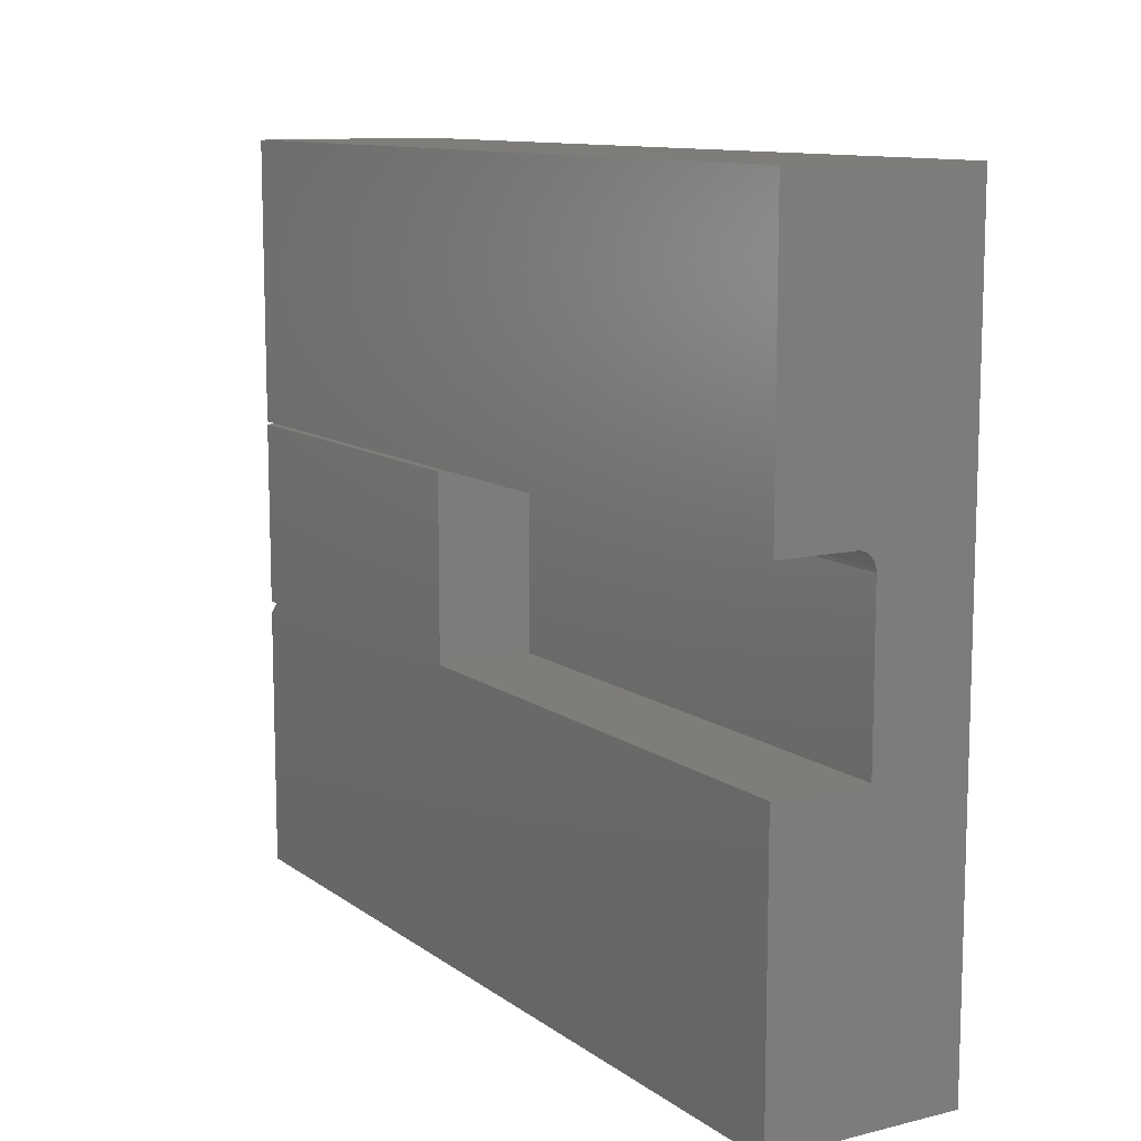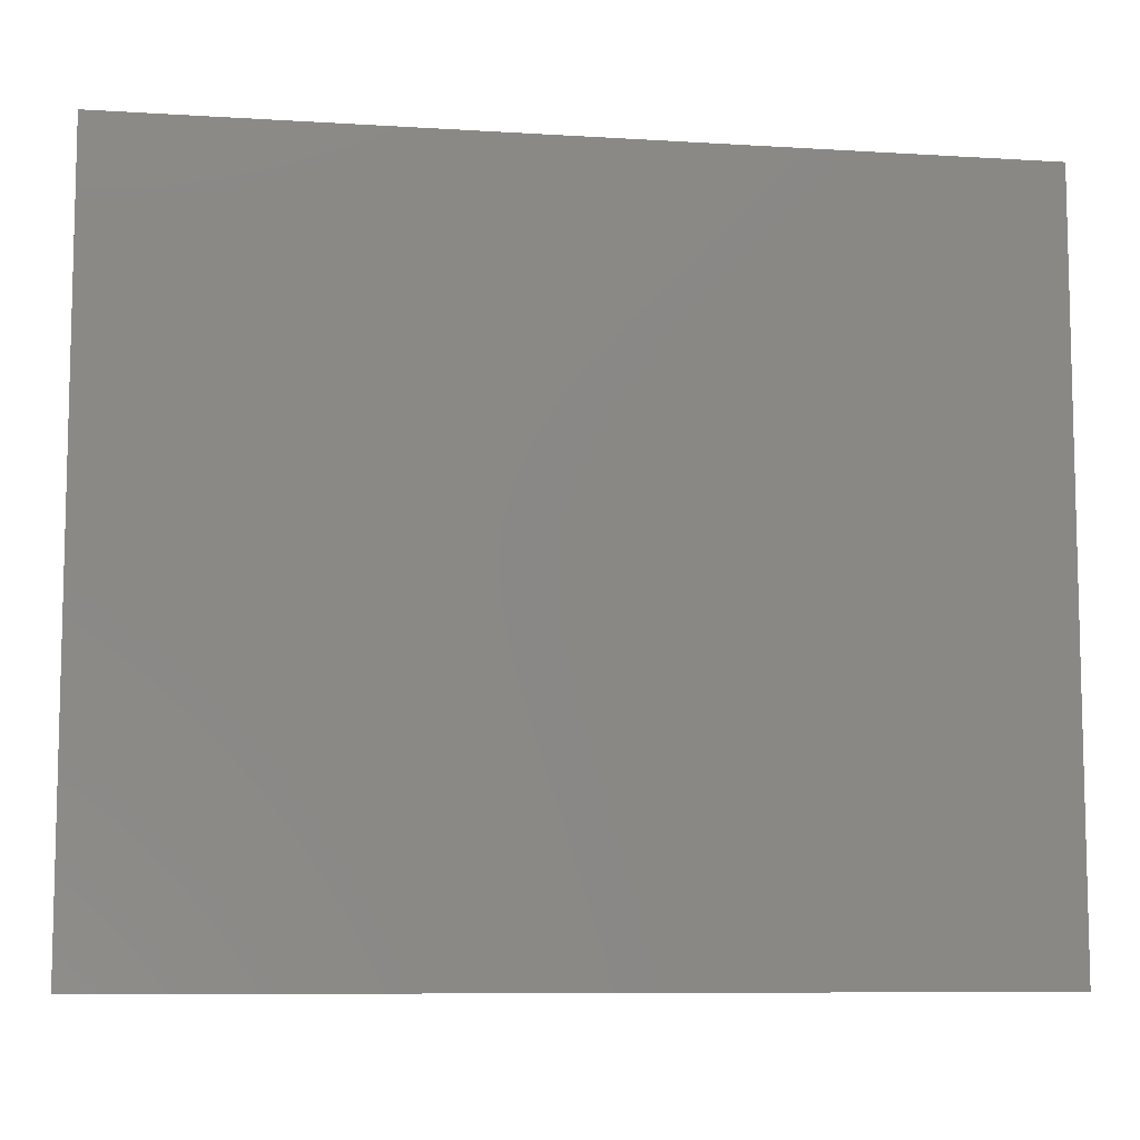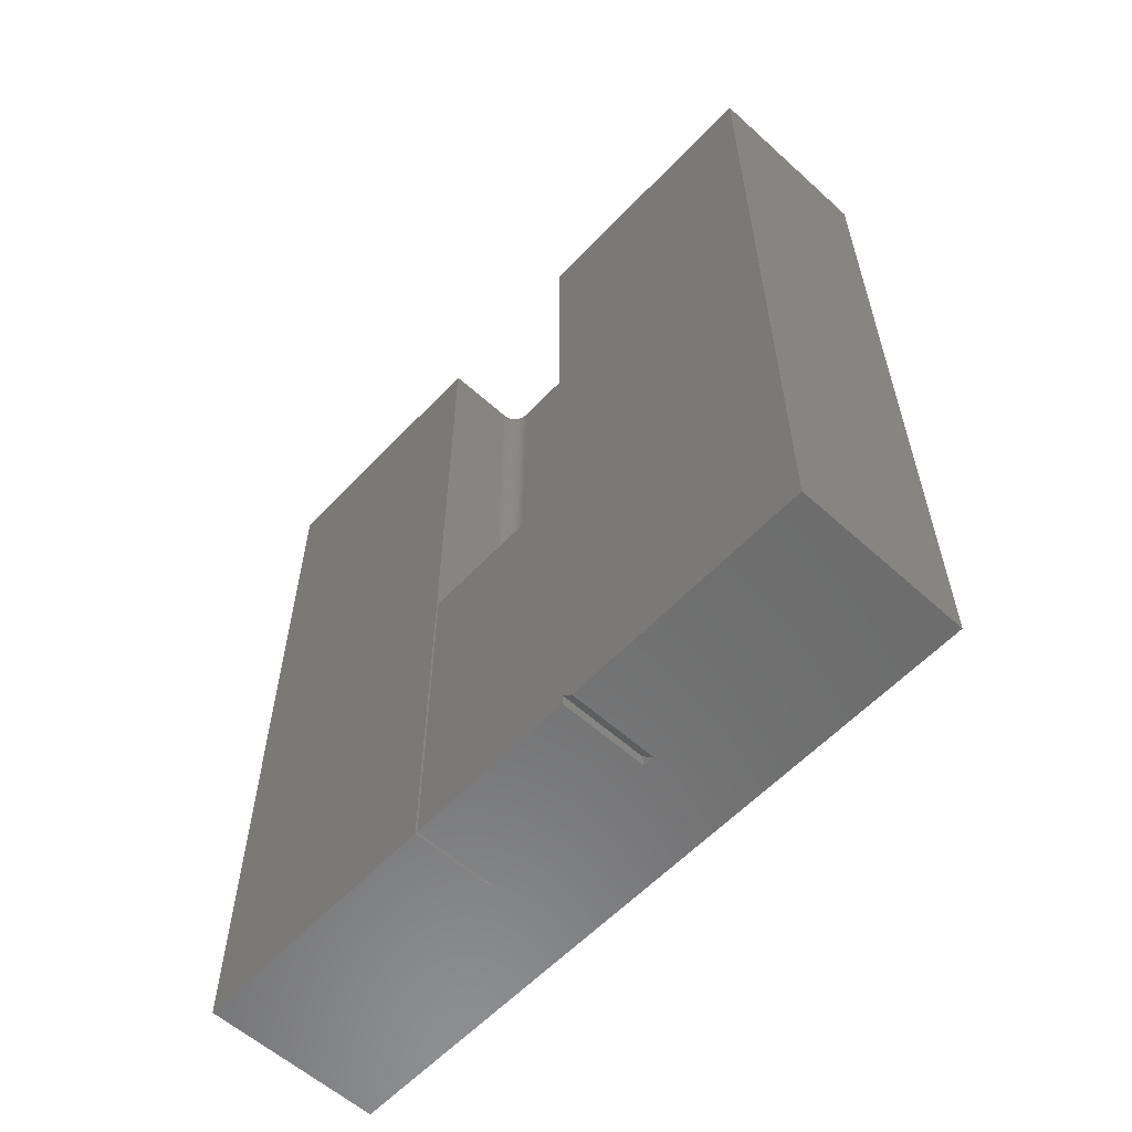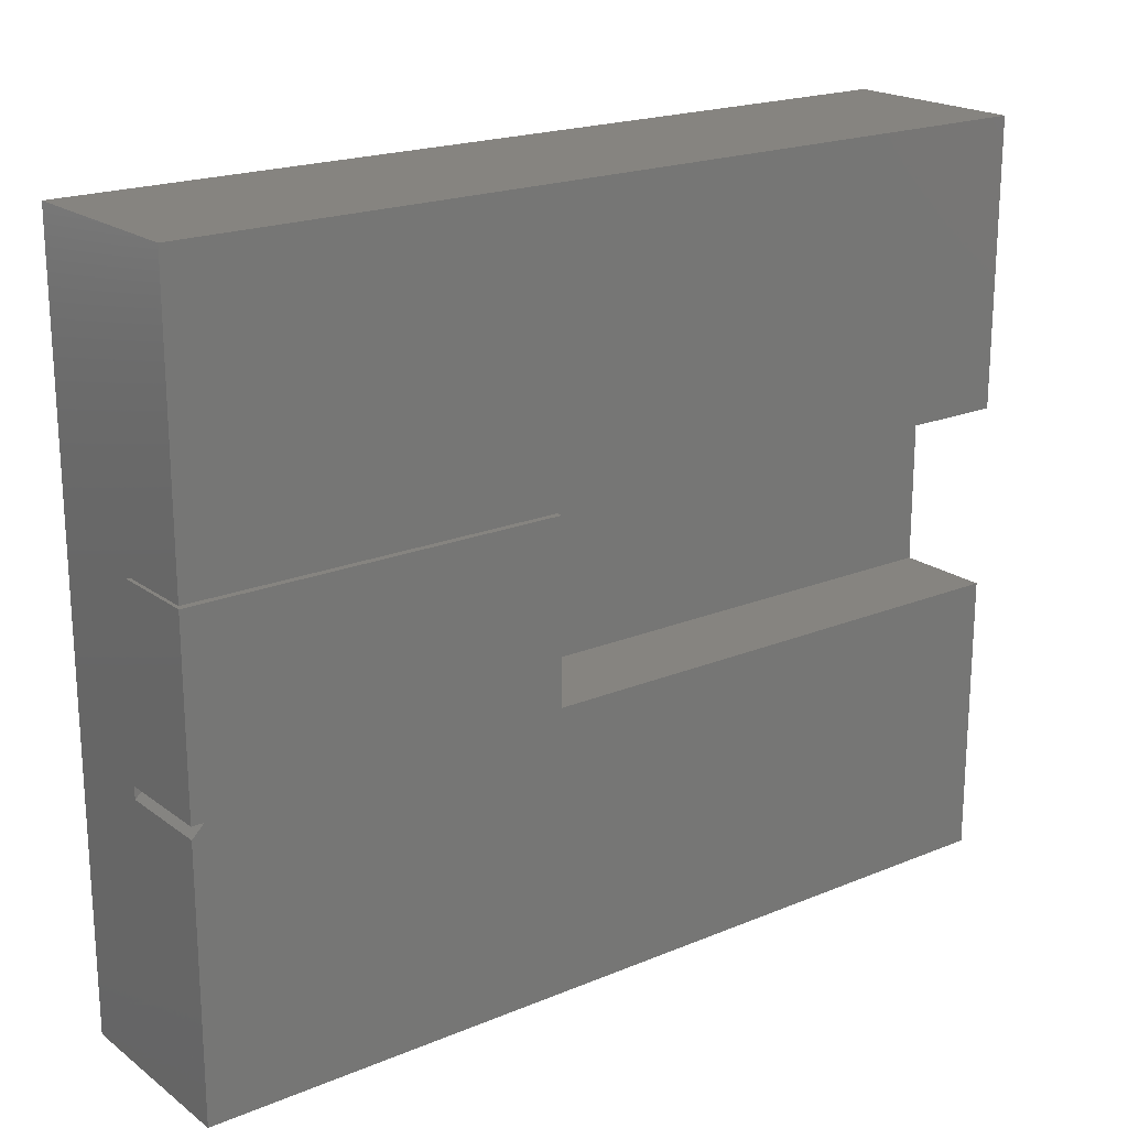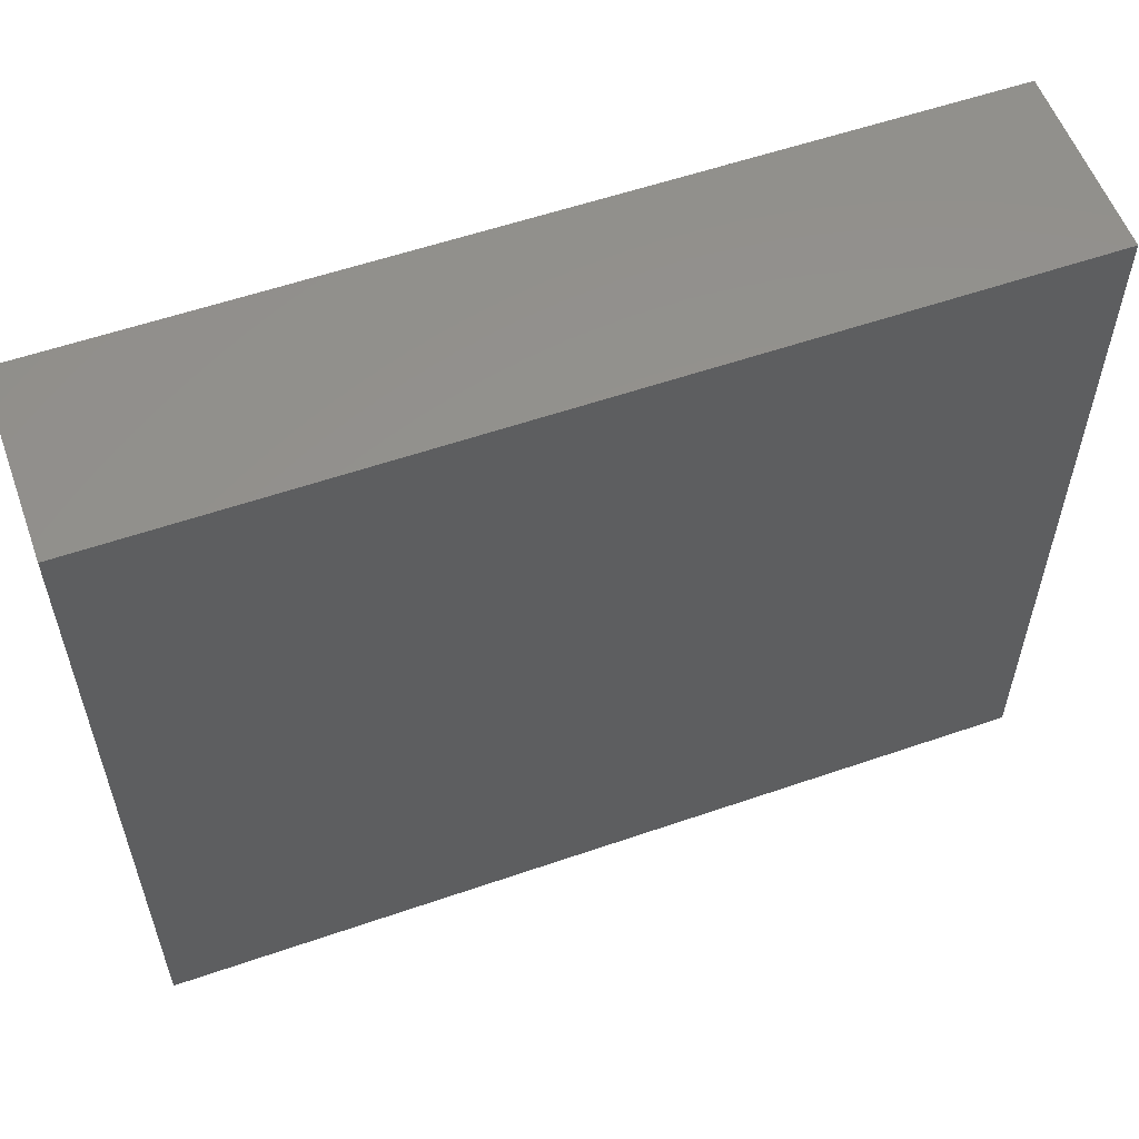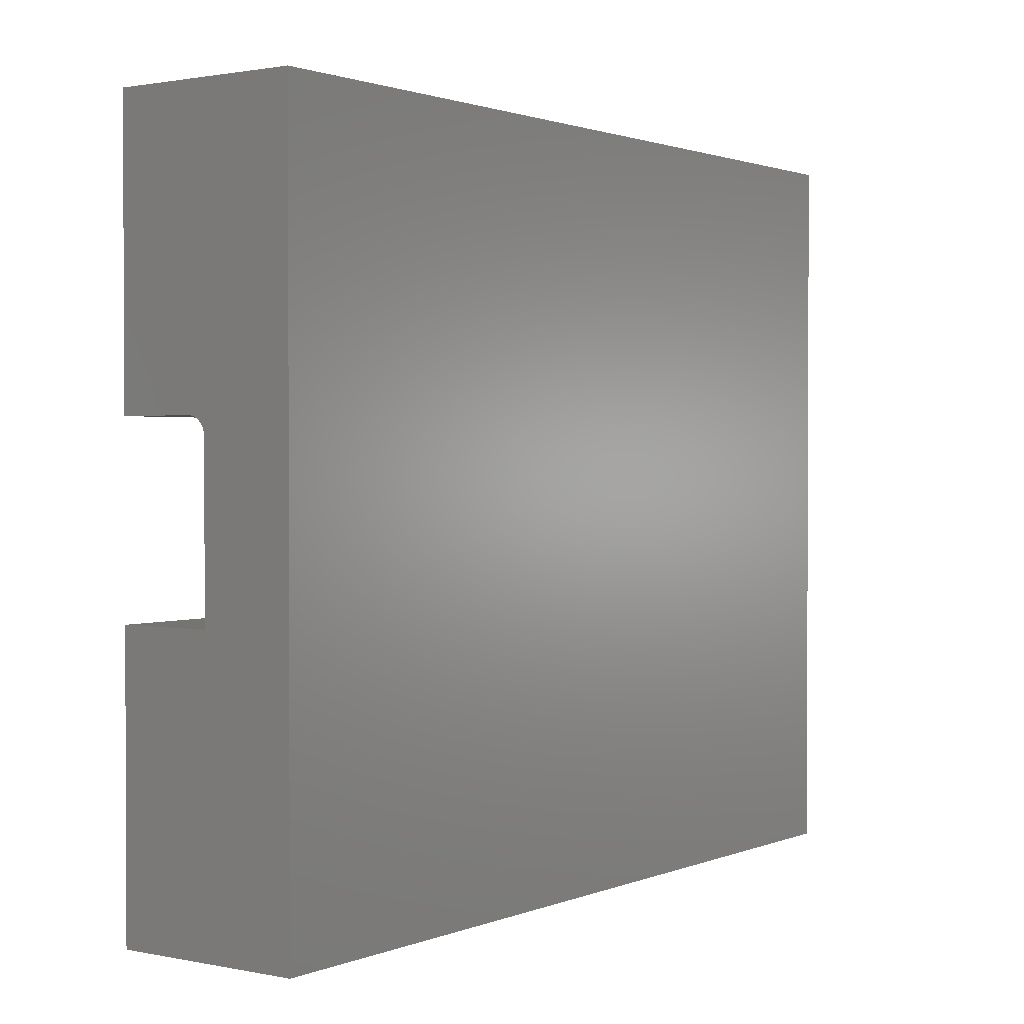
<metadata>
{"format":"stl","ext":"stl","renderer":"f3d","projection":"perspective","resolution":1024,"background":"white","views":[{"elev":11.0,"azim":-31.0,"up":"+Y"},{"elev":-8.6,"azim":80.5,"up":"+Y"},{"elev":-58.7,"azim":-42.9,"up":"+Z"},{"elev":20.0,"azim":-127.2,"up":"+Y"},{"elev":56.8,"azim":70.2,"up":"+Y"},{"elev":1.4,"azim":35.8,"up":"+Y"}]}
</metadata>
<code>
# stl→obj: 42 verts, 80 faces
v 0.001809 -0.08832 0
v 0.001809 -0.07812 0
v 0.08174 0.3203 0
v 0.08174 -0.3125 0
v -0.07812 -0.3125 0
v -0.07812 -0.08832 0
v -0.005519 0.07812 0
v -0.008119 0.07943 0
v -0.01092 0.08024 0
v -0.01382 0.08051 0
v -0.07812 0.08051 0
v -0.07812 0.3203 0
v -0.07812 0.07812 0
v -0.07812 -0.07812 0
v -0.07812 -0.0727 0.3125
v -0.07812 -0.07812 0.0102
v -0.07812 0.07812 0.3125
v -0.07812 -0.3125 0.75
v -0.07812 -0.0727 0.75
v 0.0008224 -0.07812 0.0102
v -0.005519 0.07812 0.3125
v -0.001707 0.07476 0.3125
v -0.003475 0.0766 0.3125
v 0.001809 0.06488 0.3125
v 0.001809 -0.0727 0.3125
v 0.001561 0.06766 0.3125
v 0.0008224 0.07035 0.3125
v -0.0002618 0.07266 0.3125
v 0.001809 -0.0727 0.75
v 0.001809 0.06488 0.75
v -0.002767 0.07593 0.75
v -0.0008241 0.07357 0.75
v 0.0006198 0.07086 0.75
v -0.005135 0.07788 0.75
v -0.007836 0.07932 0.75
v -0.01077 0.08021 0.75
v -0.01382 0.08051 0.75
v 0.001509 0.06793 0.75
v -0.07812 0.08051 0.75
v 0.08174 0.3203 0.75
v -0.07812 0.3203 0.75
v 0.08174 -0.3125 0.75
f 1 2 3
f 1 3 4
f 1 4 5
f 1 5 6
f 3 2 7
f 3 7 8
f 3 8 9
f 3 9 10
f 3 10 11
f 3 11 12
f 13 7 14
f 14 7 2
f 6 15 16
f 13 14 17
f 17 14 16
f 17 16 15
f 18 19 5
f 5 19 15
f 5 15 6
f 14 2 16
f 16 2 20
f 7 13 21
f 21 13 17
f 21 22 23
f 24 15 25
f 17 15 24
f 17 24 26
f 17 26 27
f 17 27 28
f 17 28 22
f 17 22 21
f 25 15 29
f 29 15 19
f 20 1 16
f 16 1 6
f 24 25 30
f 30 25 29
f 2 1 20
f 31 23 22
f 22 32 31
f 28 32 22
f 33 32 28
f 21 23 31
f 21 31 34
f 21 34 8
f 21 8 7
f 34 35 8
f 8 35 36
f 8 36 9
f 9 36 37
f 9 37 10
f 28 27 33
f 33 27 26
f 33 26 38
f 38 26 24
f 38 24 30
f 11 10 39
f 39 10 37
f 40 41 39
f 40 39 37
f 40 37 36
f 40 36 35
f 40 35 34
f 40 34 31
f 40 31 32
f 40 32 33
f 40 33 38
f 40 38 30
f 40 30 29
f 40 29 42
f 18 42 19
f 19 42 29
f 4 3 42
f 42 3 40
f 12 11 41
f 41 11 39
f 3 12 40
f 40 12 41
f 5 4 18
f 18 4 42

</code>
